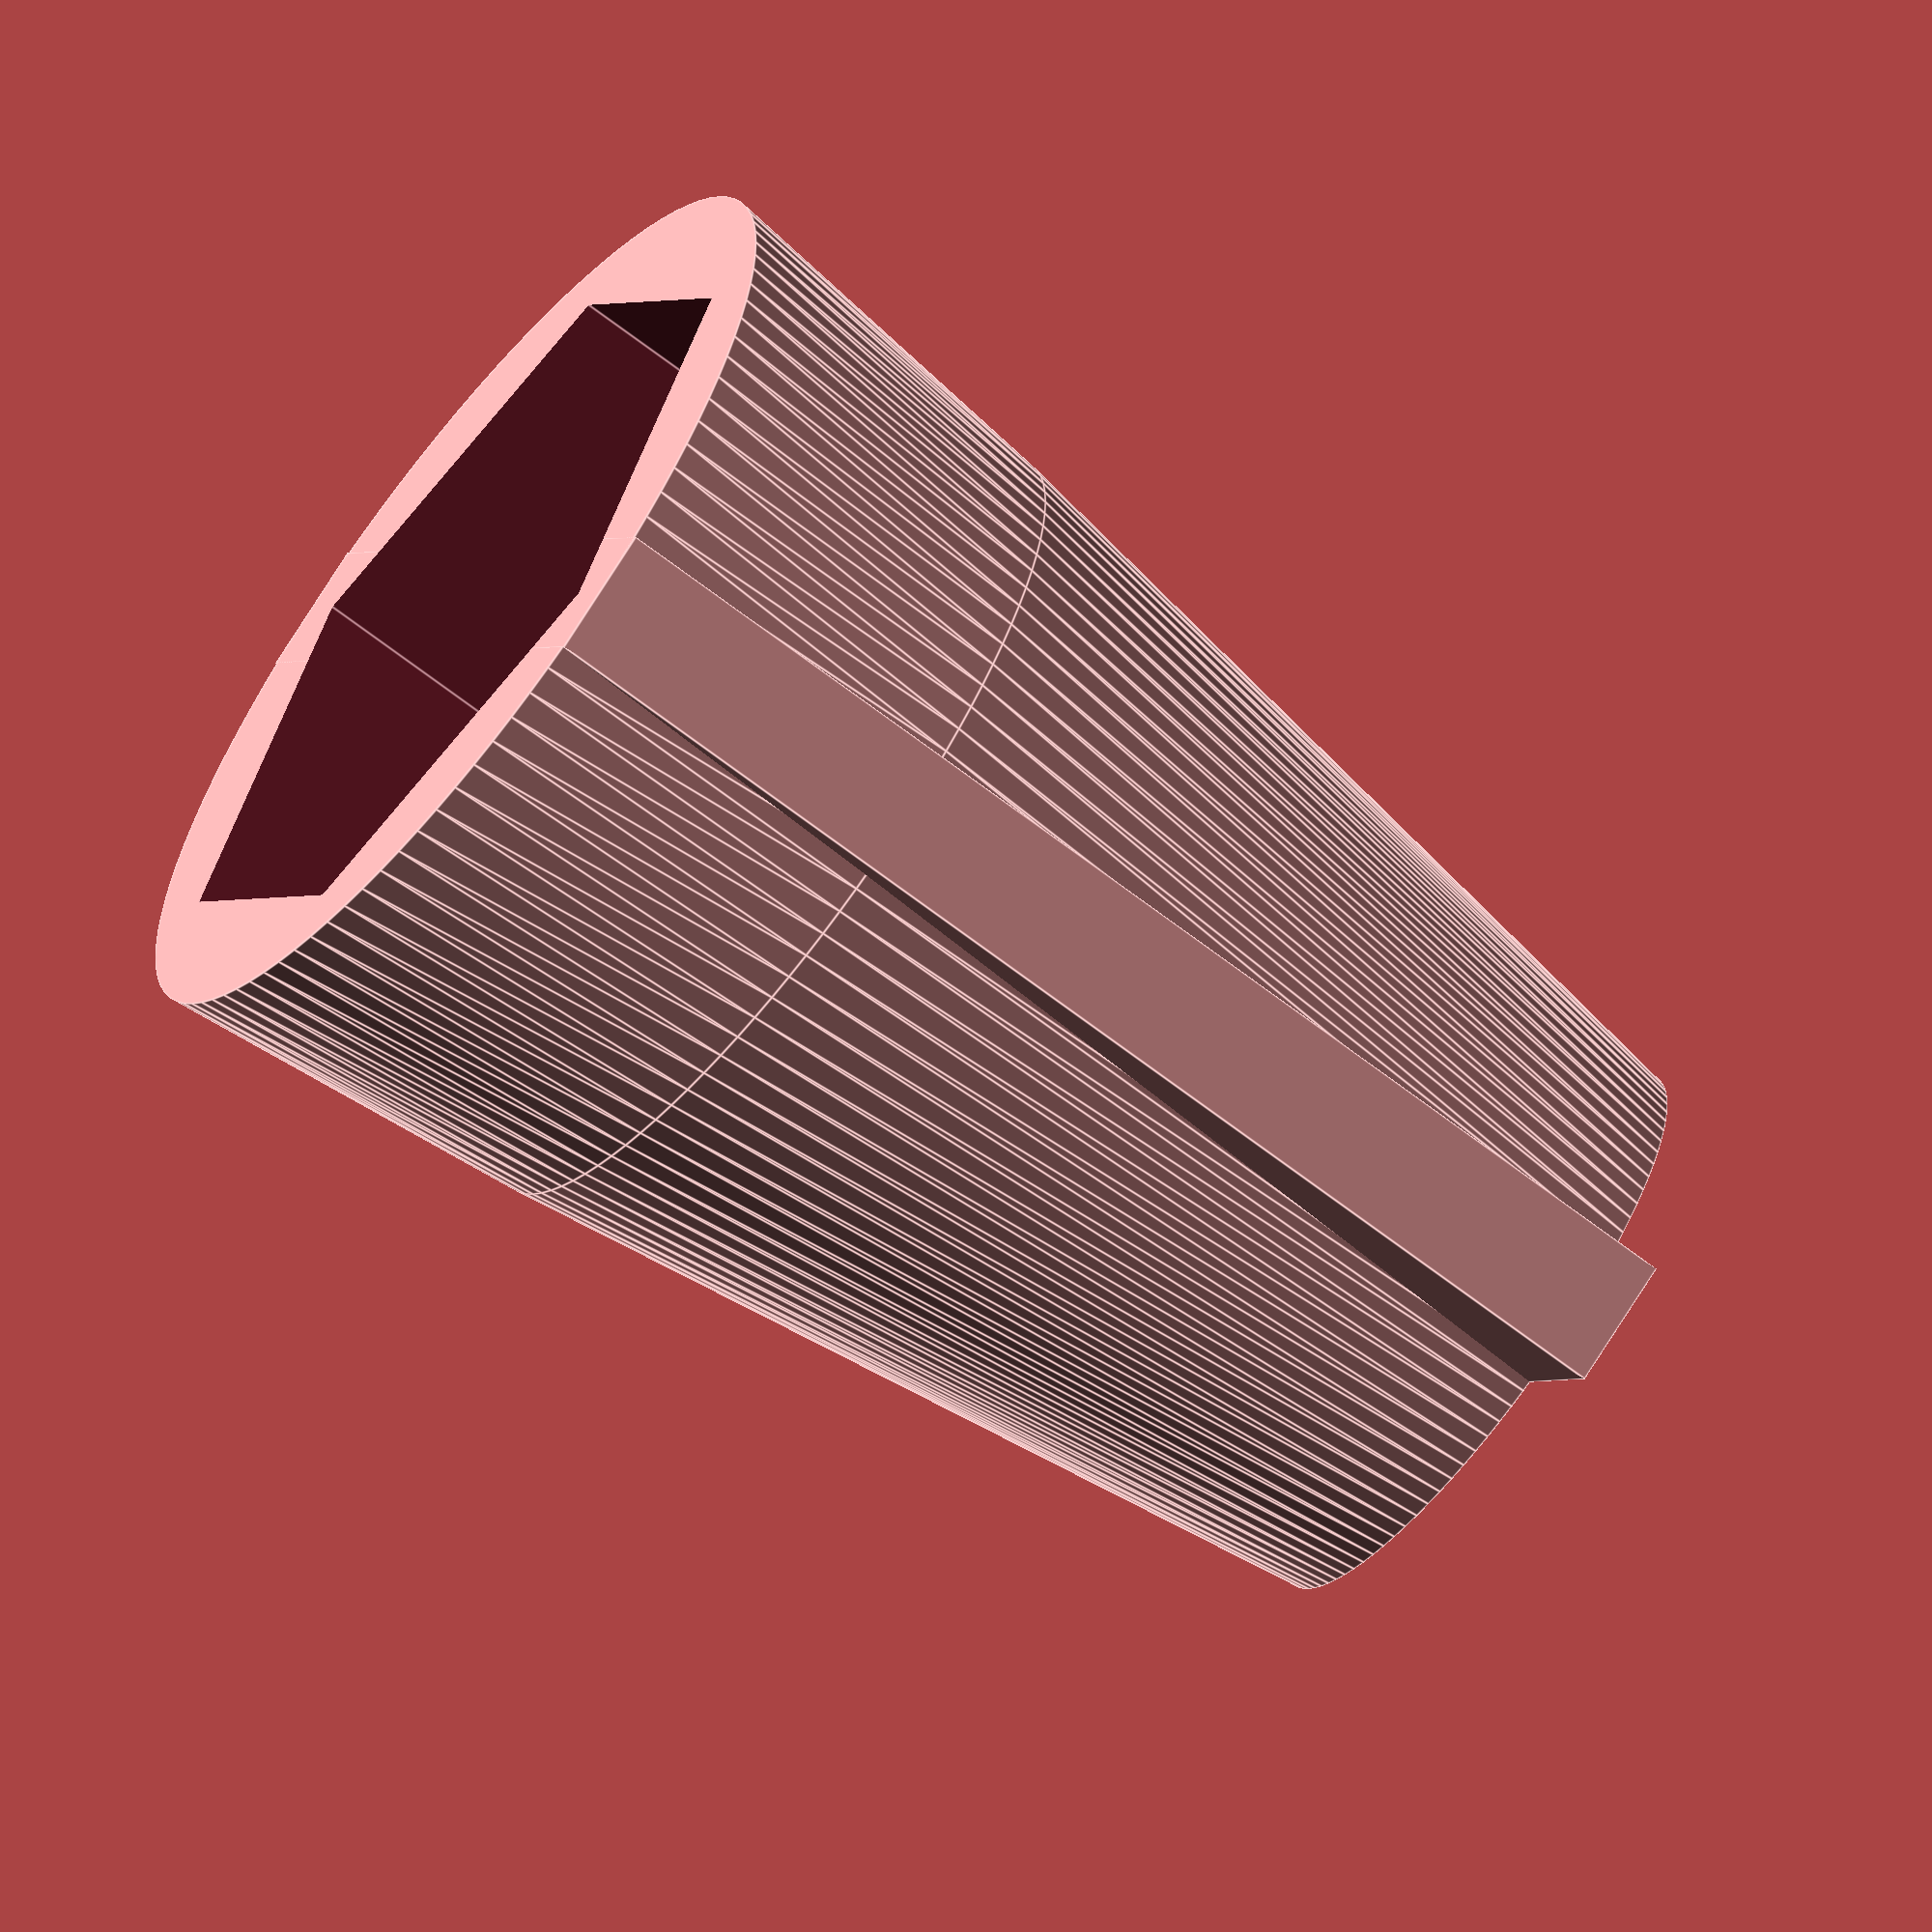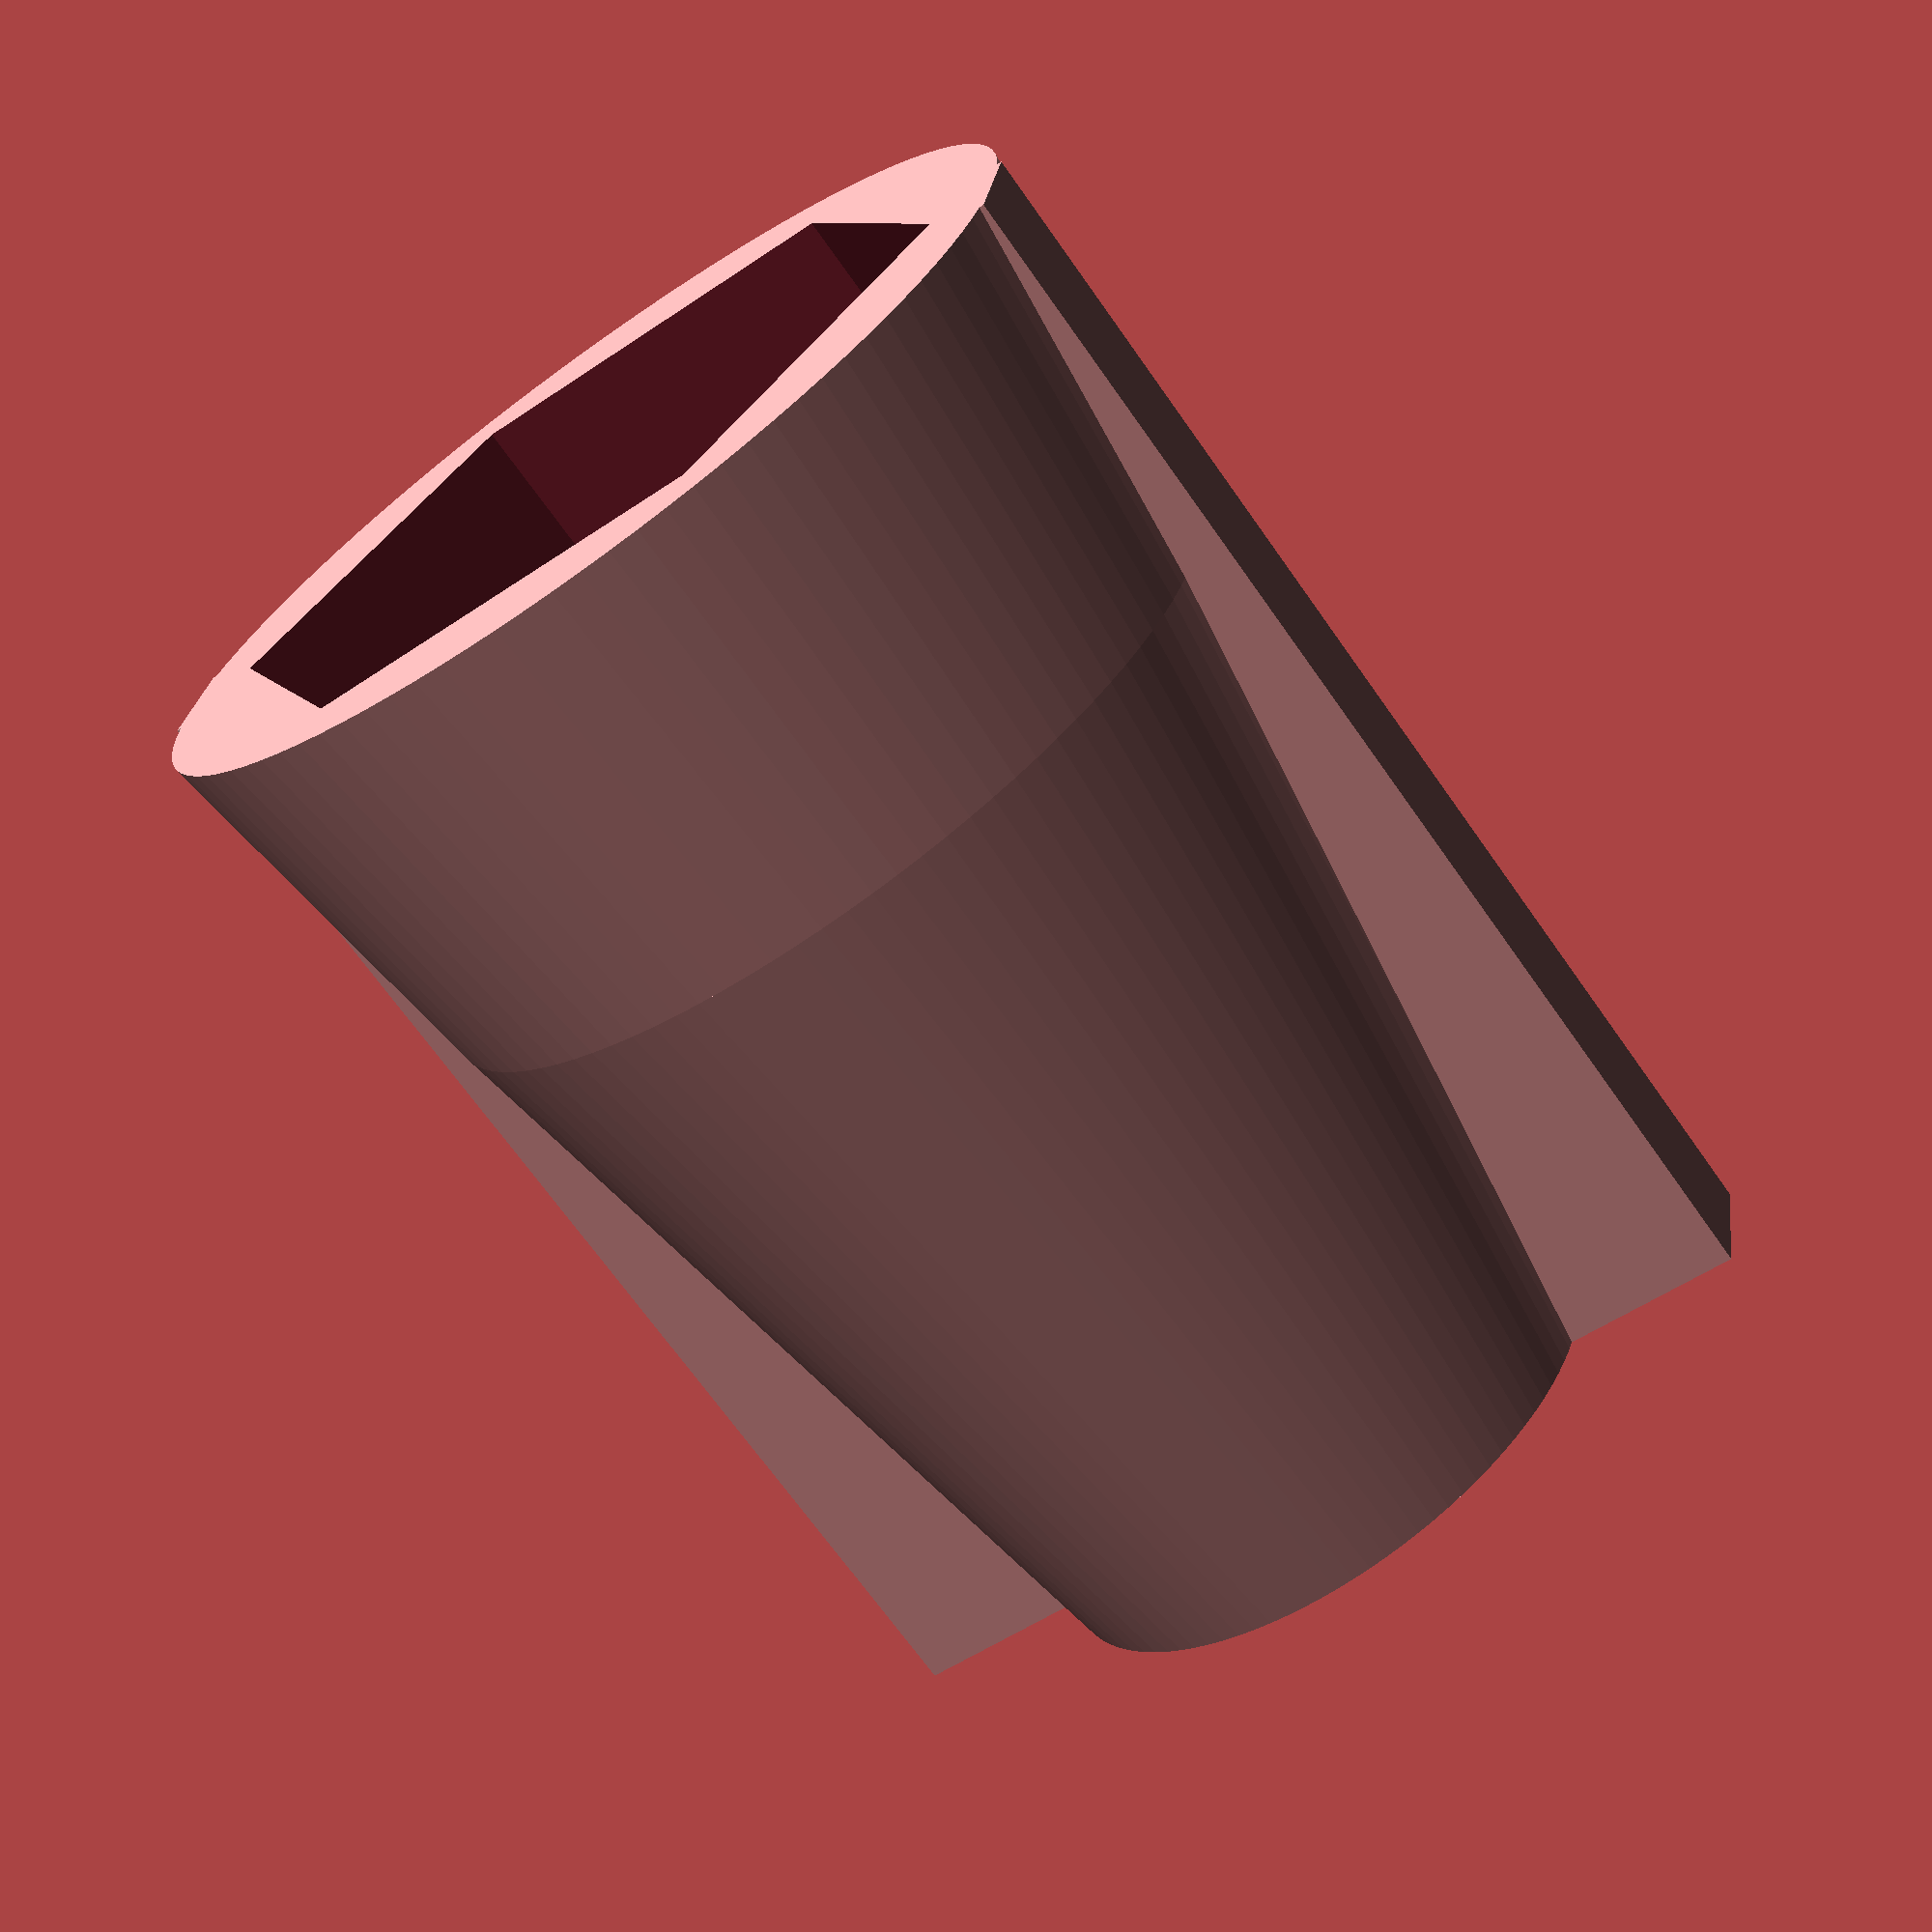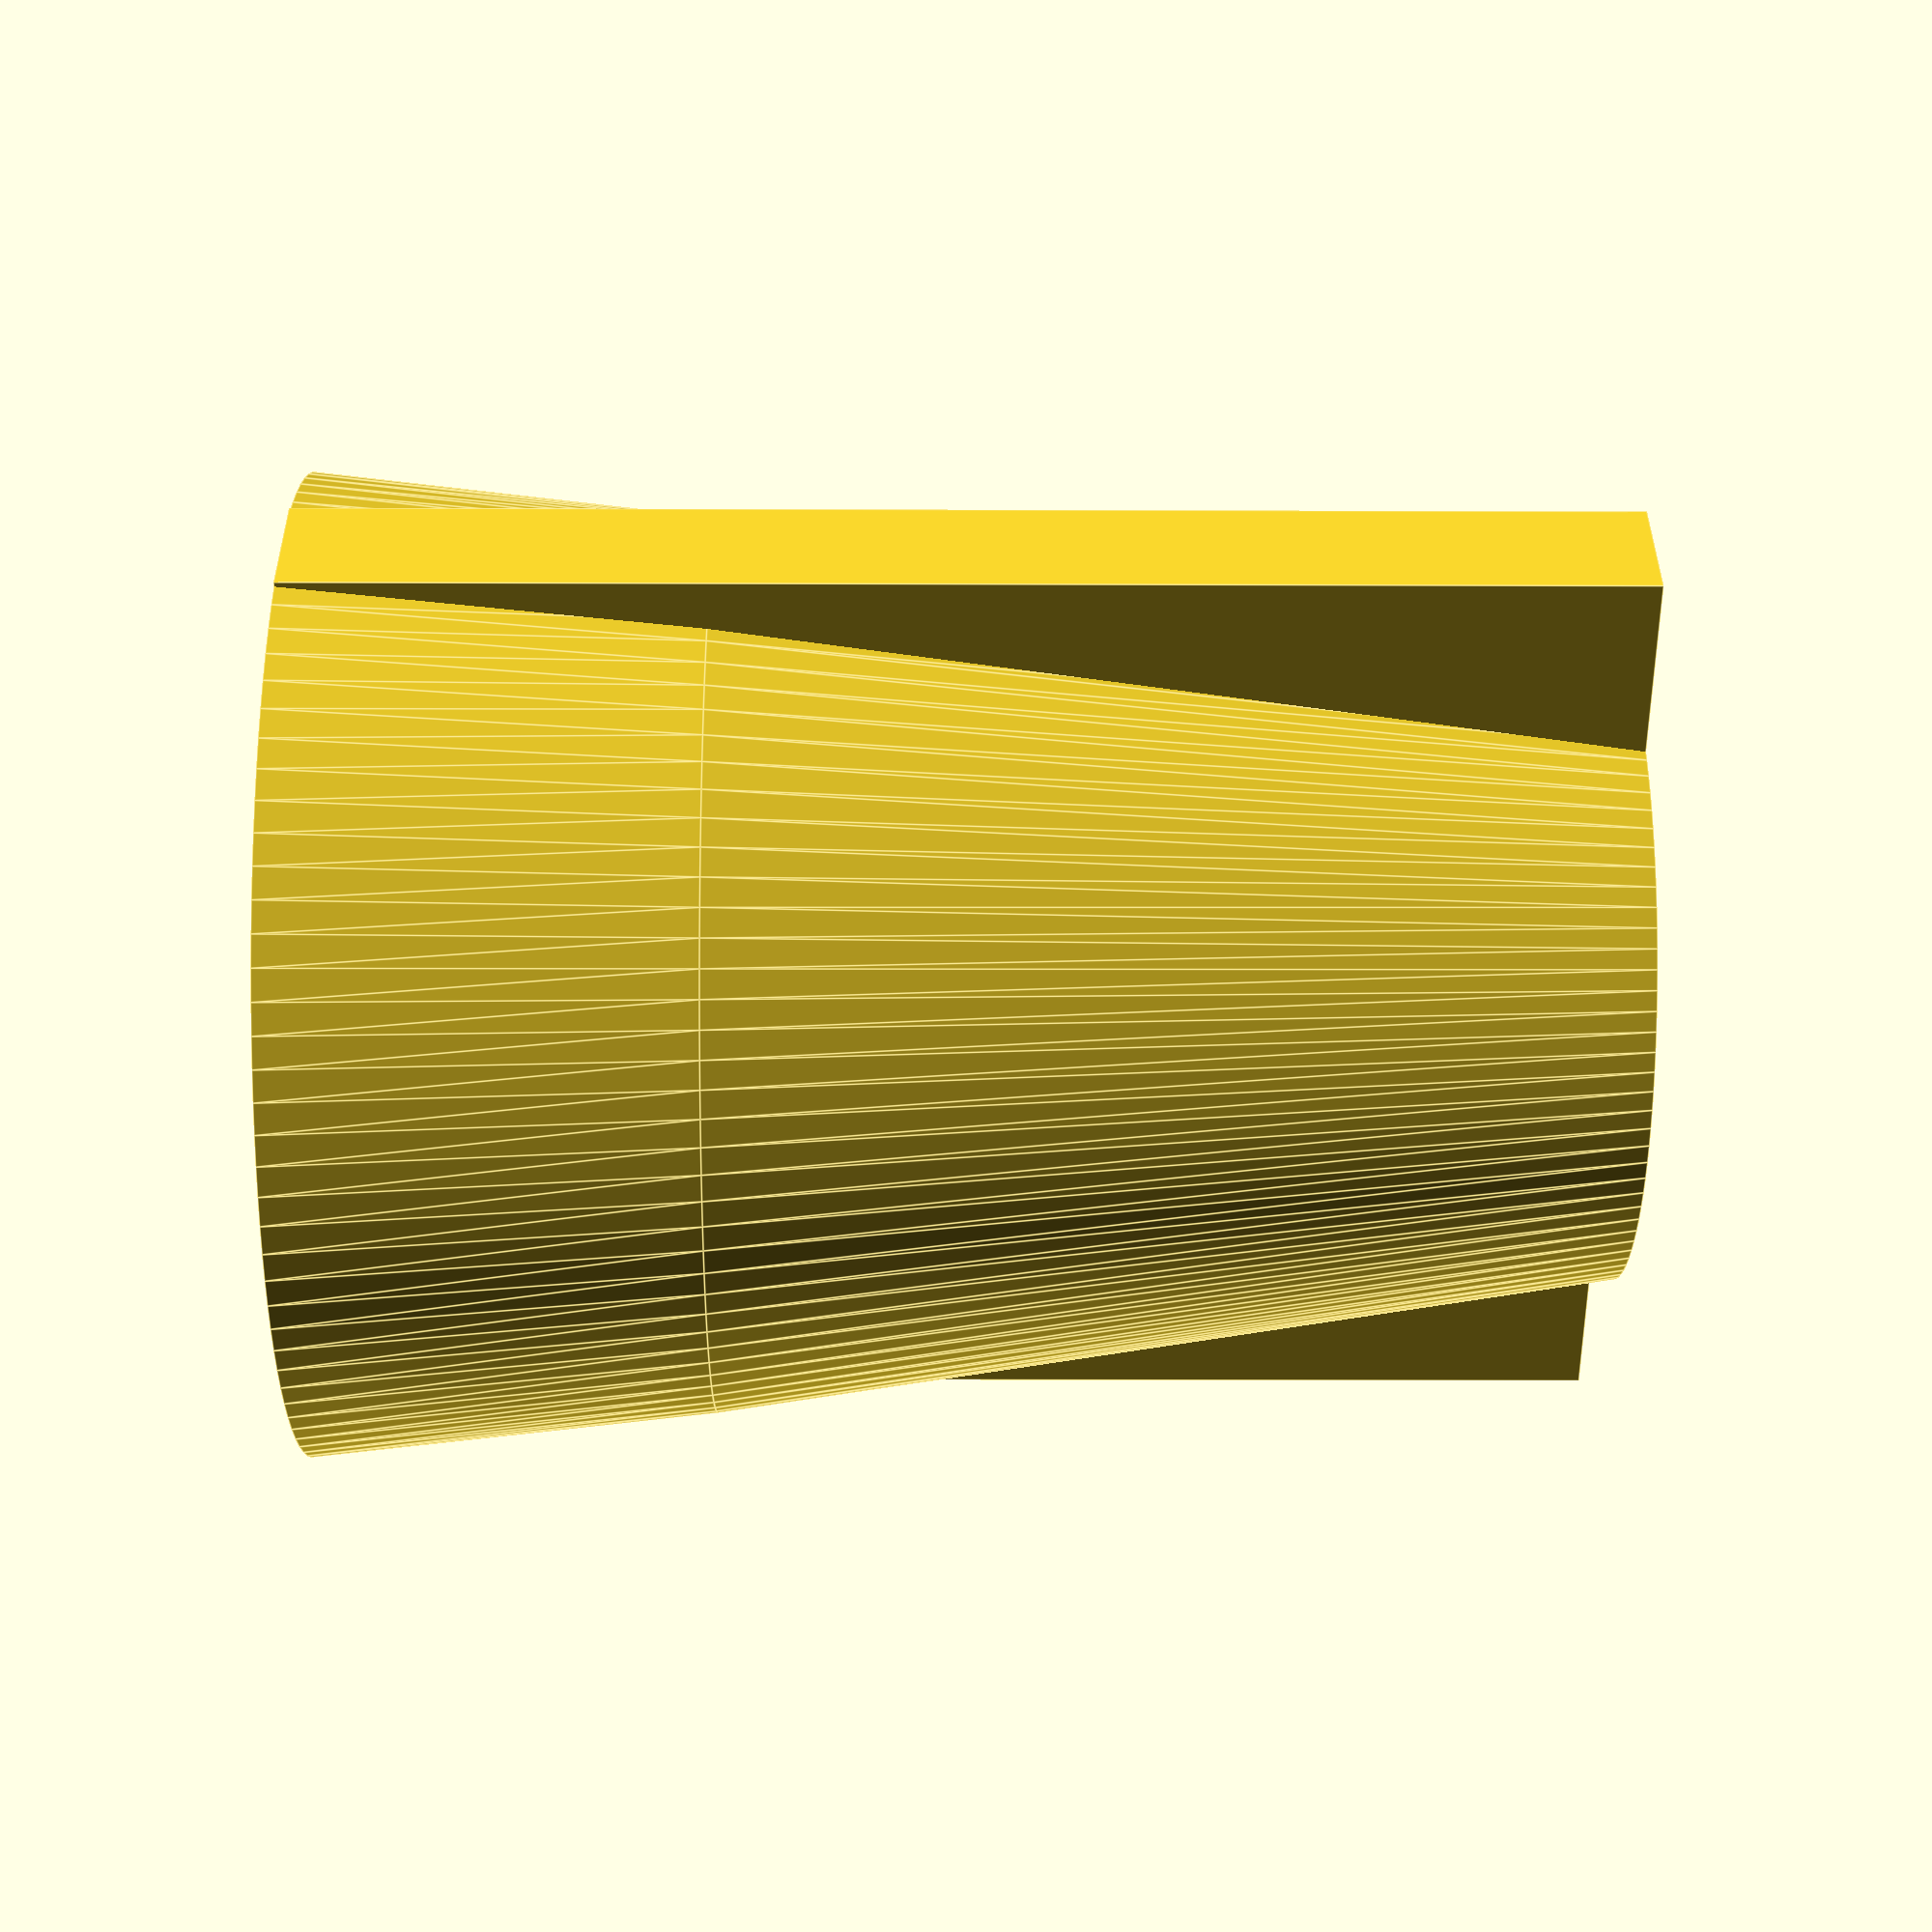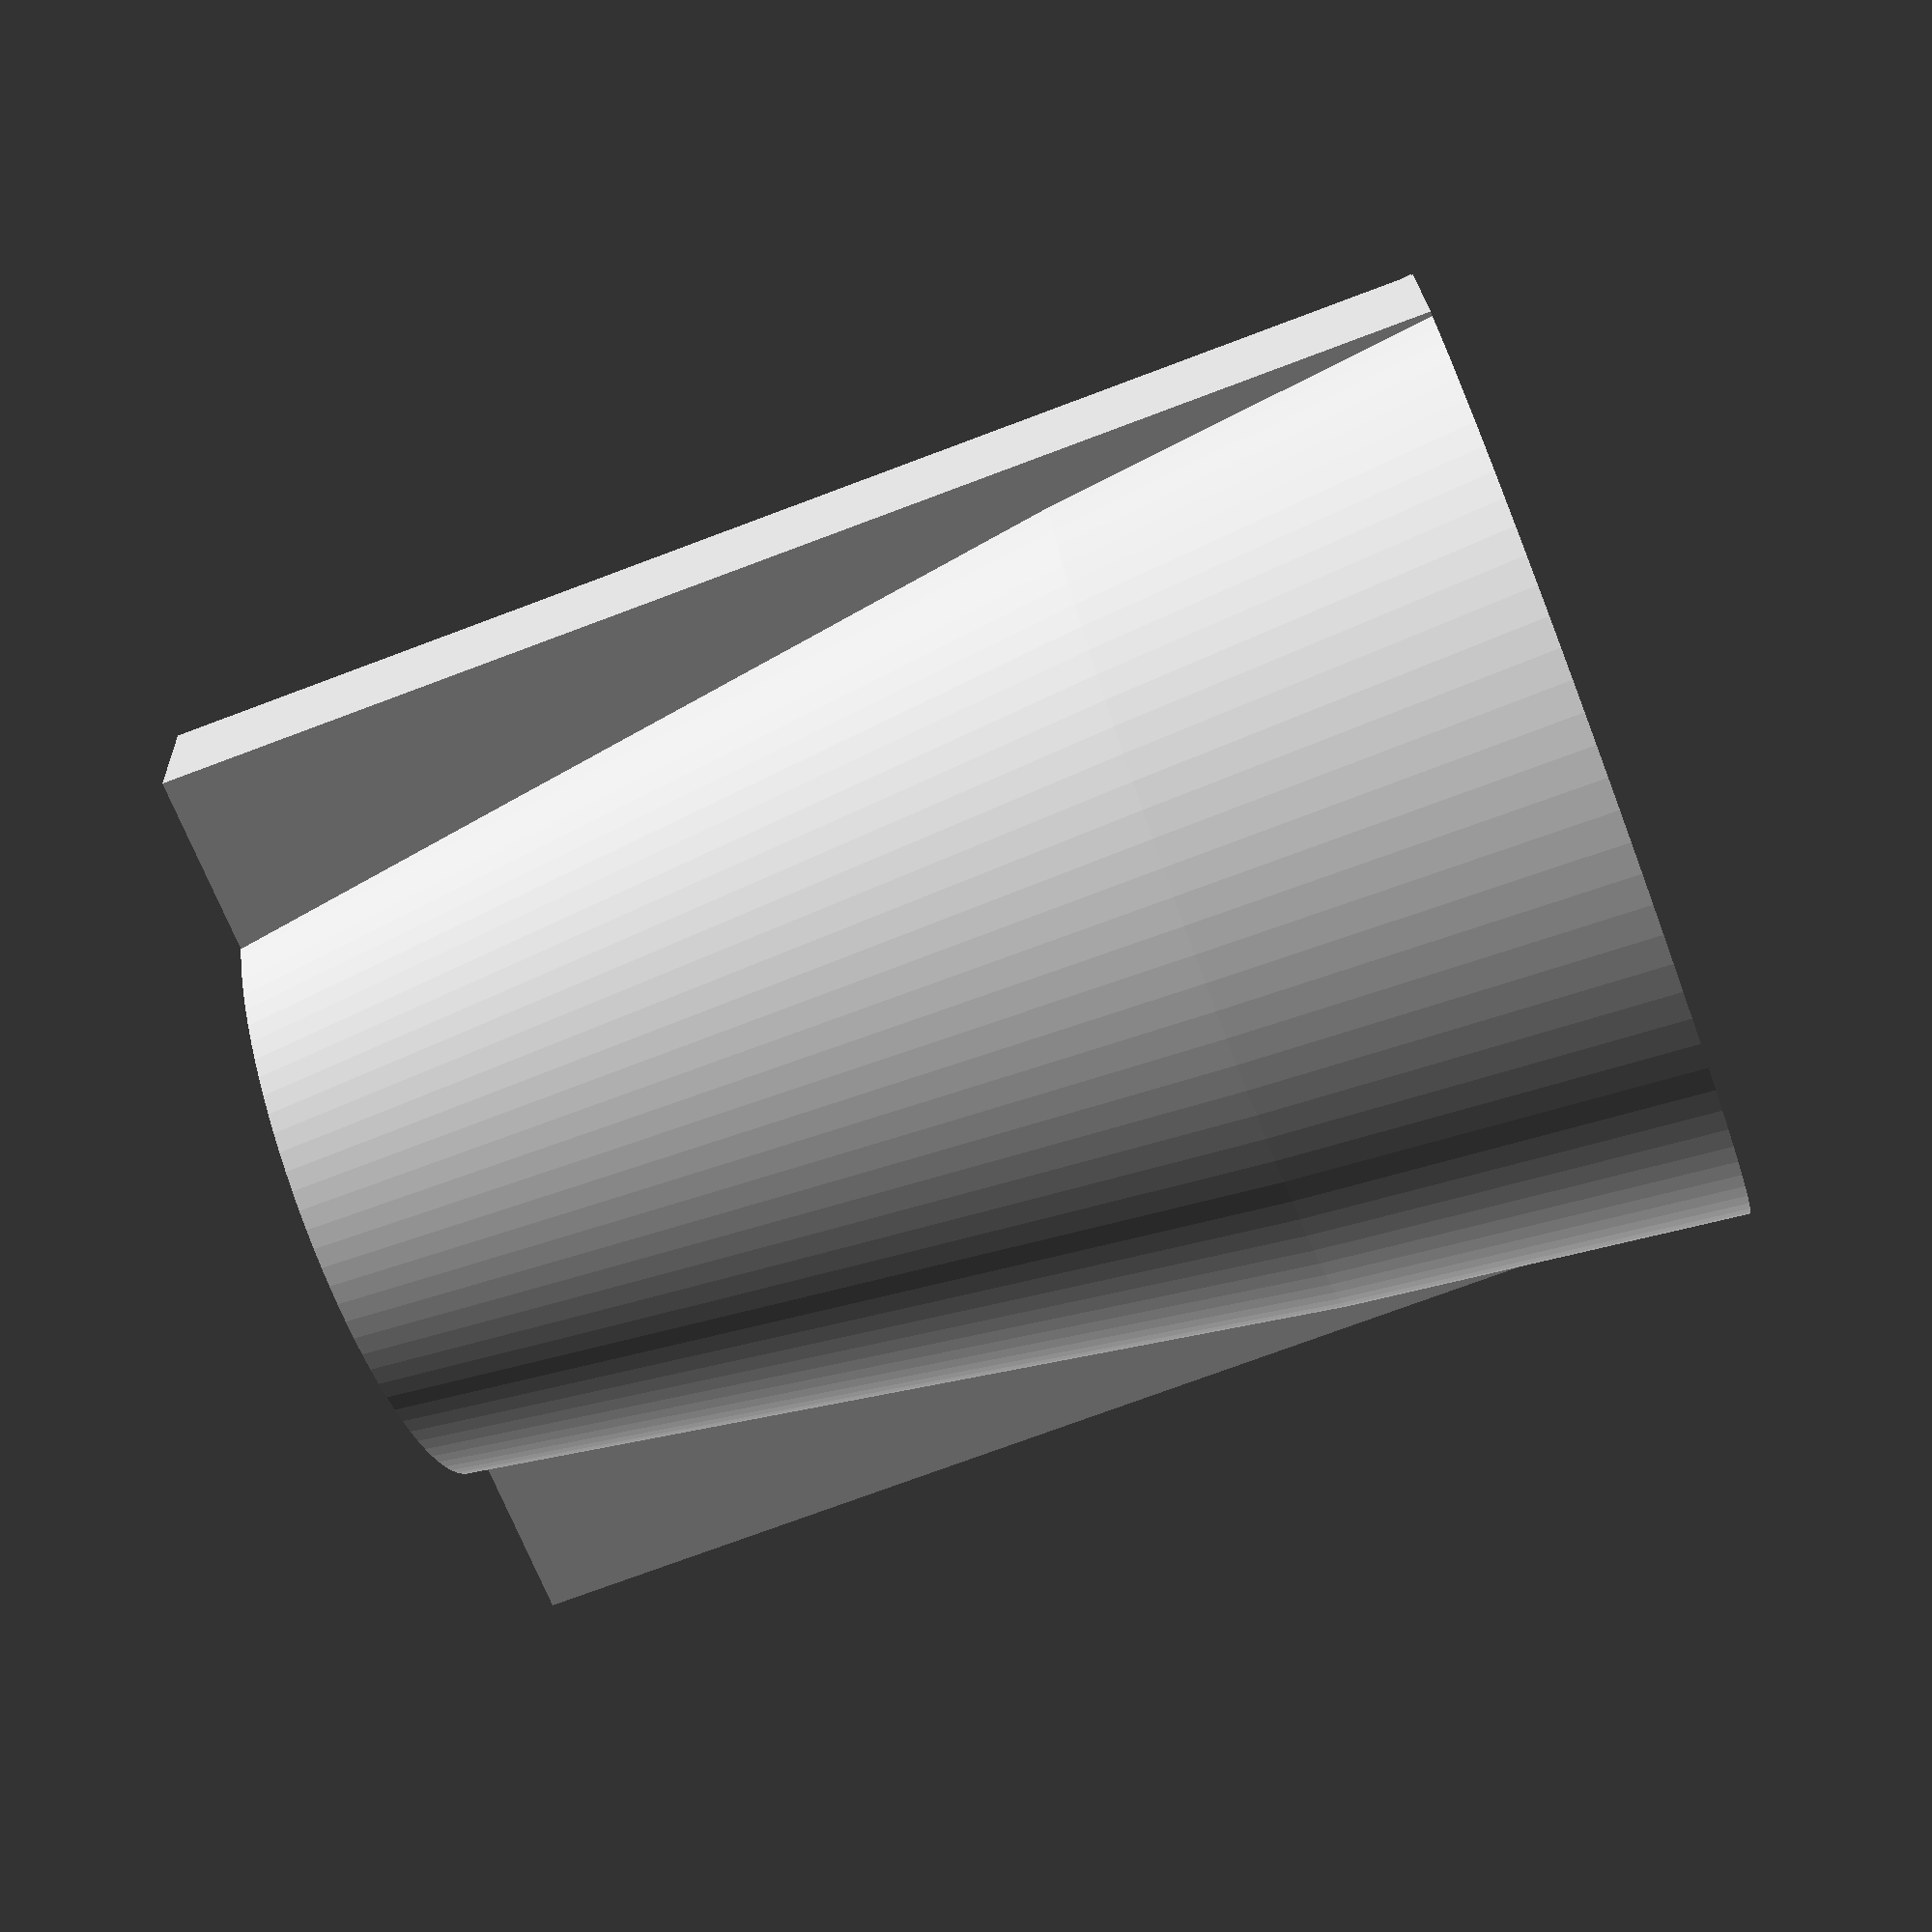
<openscad>


difference() {
	union() {
		cylinder($fn = 100, d1 = 11, d2 = 10, h = 4.5000000000);
		translate(v = [0, 0, 4.5000000000]) {
			cylinder($fn = 100, d1 = 10, d2 = 7, h = 10);
		}
		translate(v = [-5.5000000000, -0.7500000000, 0]) {
			cube(size = [11, 1.5000000000, 14.5000000000]);
		}
	}
	cylinder($fn = 100, d = 6.6000000000, h = 100);
	translate(v = [0, 0, -0.0500000000]) {
		cylinder($fn = 6, d = 9.3900000000, h = 4.5000000000);
	}
}
</openscad>
<views>
elev=67.6 azim=298.7 roll=232.2 proj=o view=edges
elev=248.8 azim=351.0 roll=324.9 proj=p view=wireframe
elev=17.7 azim=215.9 roll=269.6 proj=p view=edges
elev=253.0 azim=6.3 roll=69.3 proj=p view=wireframe
</views>
